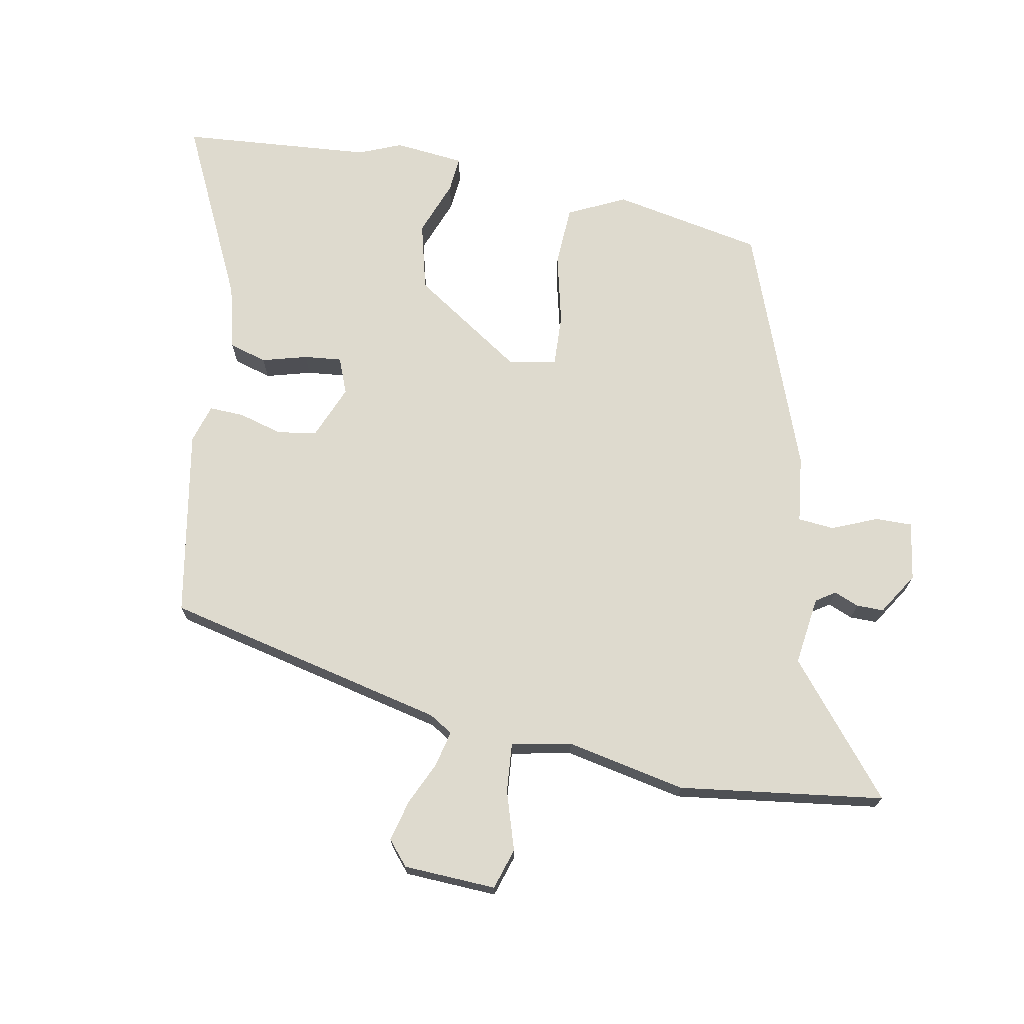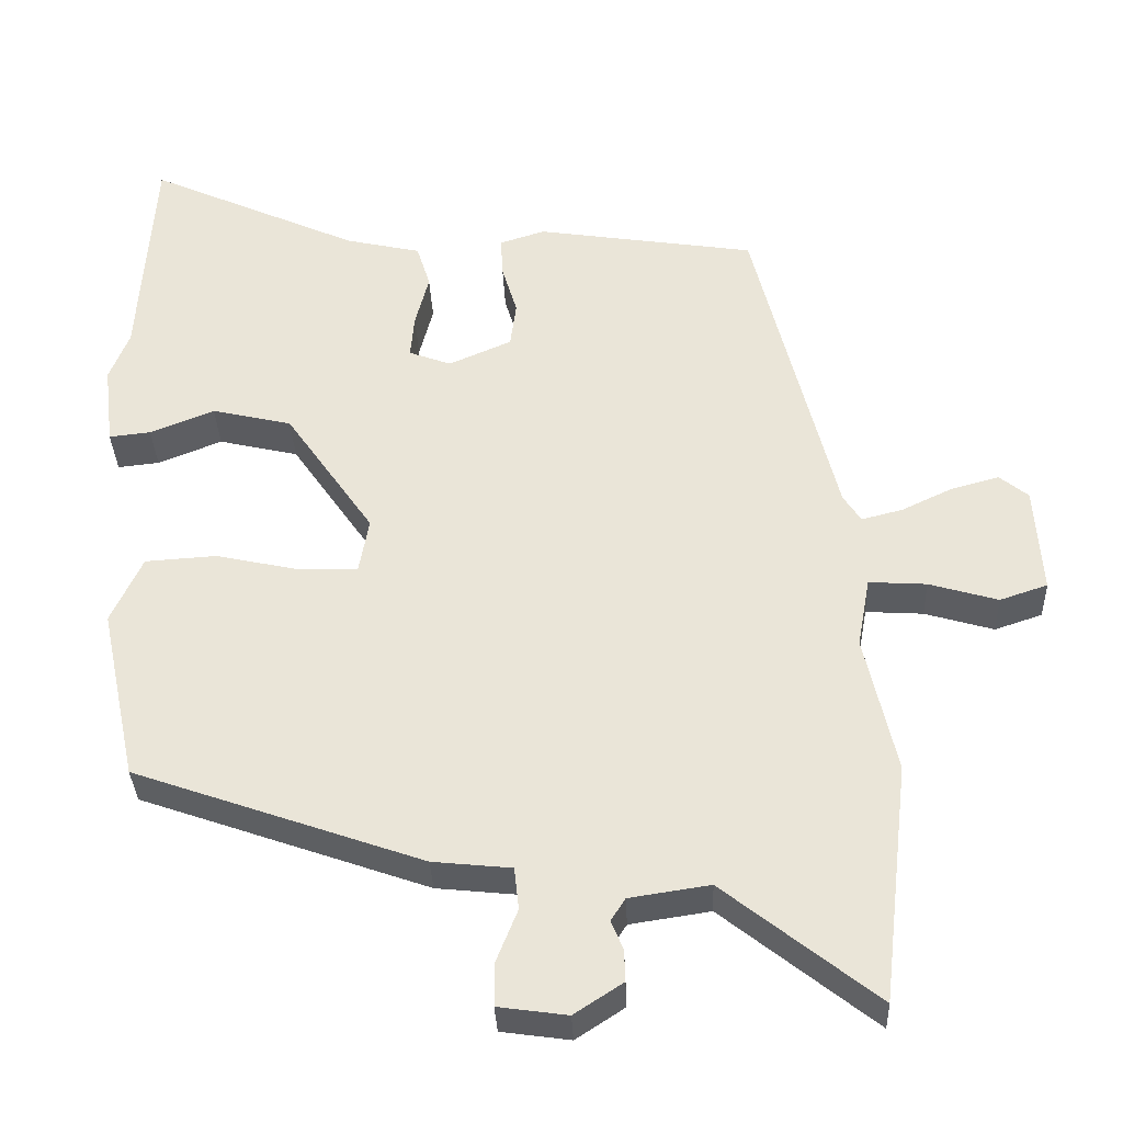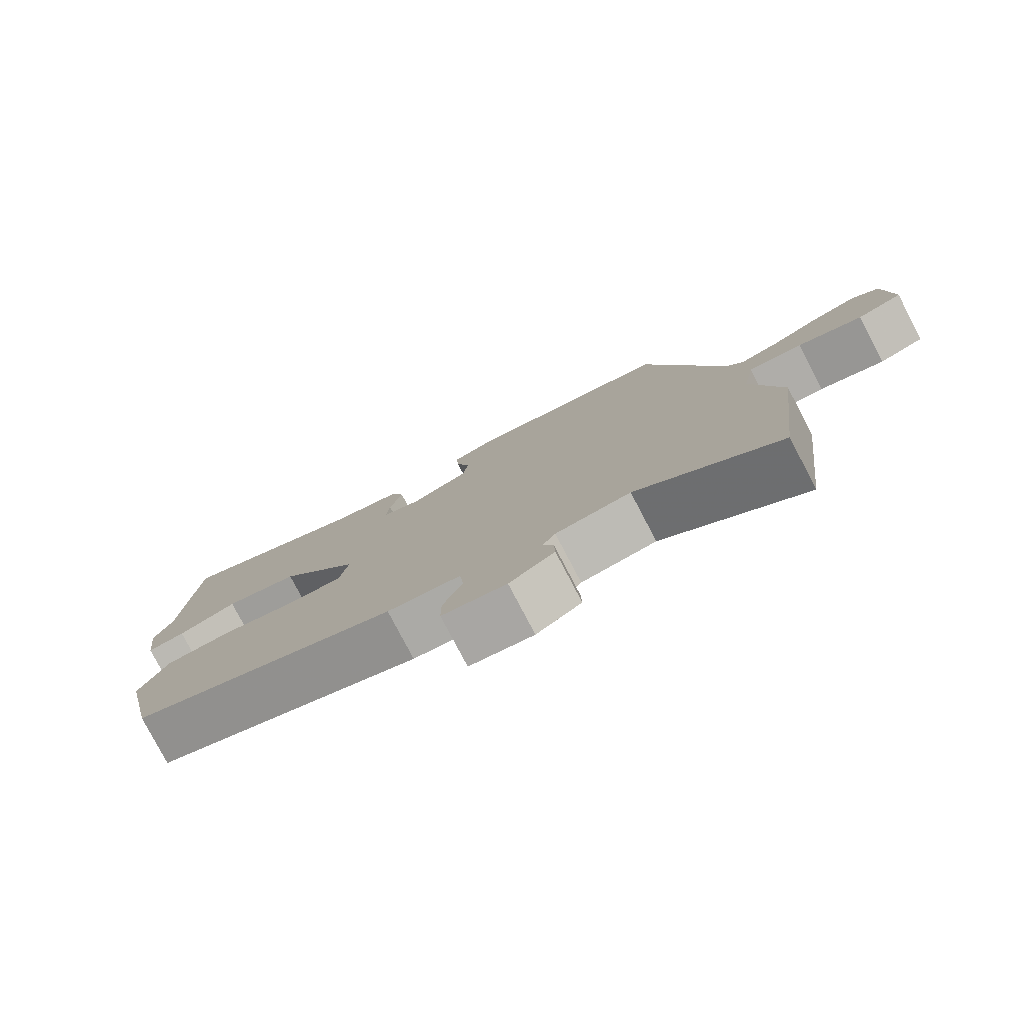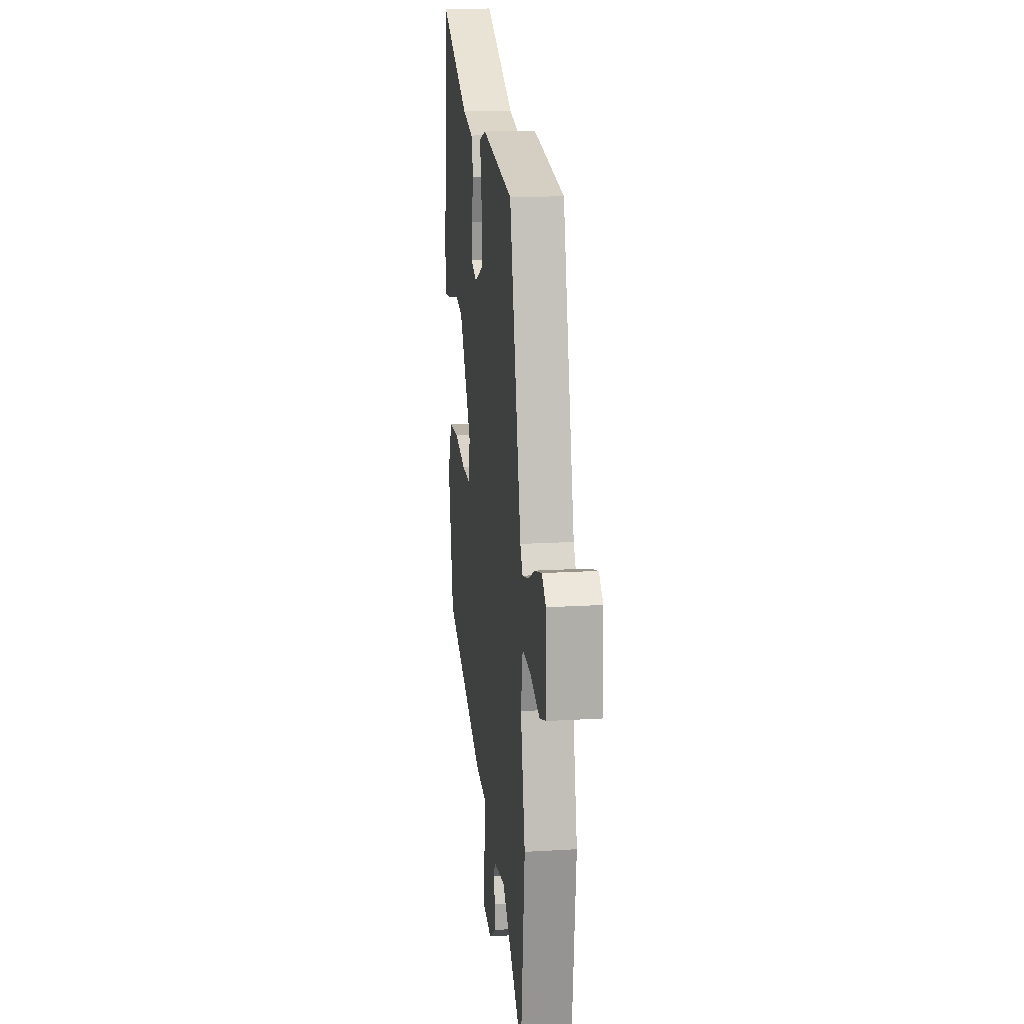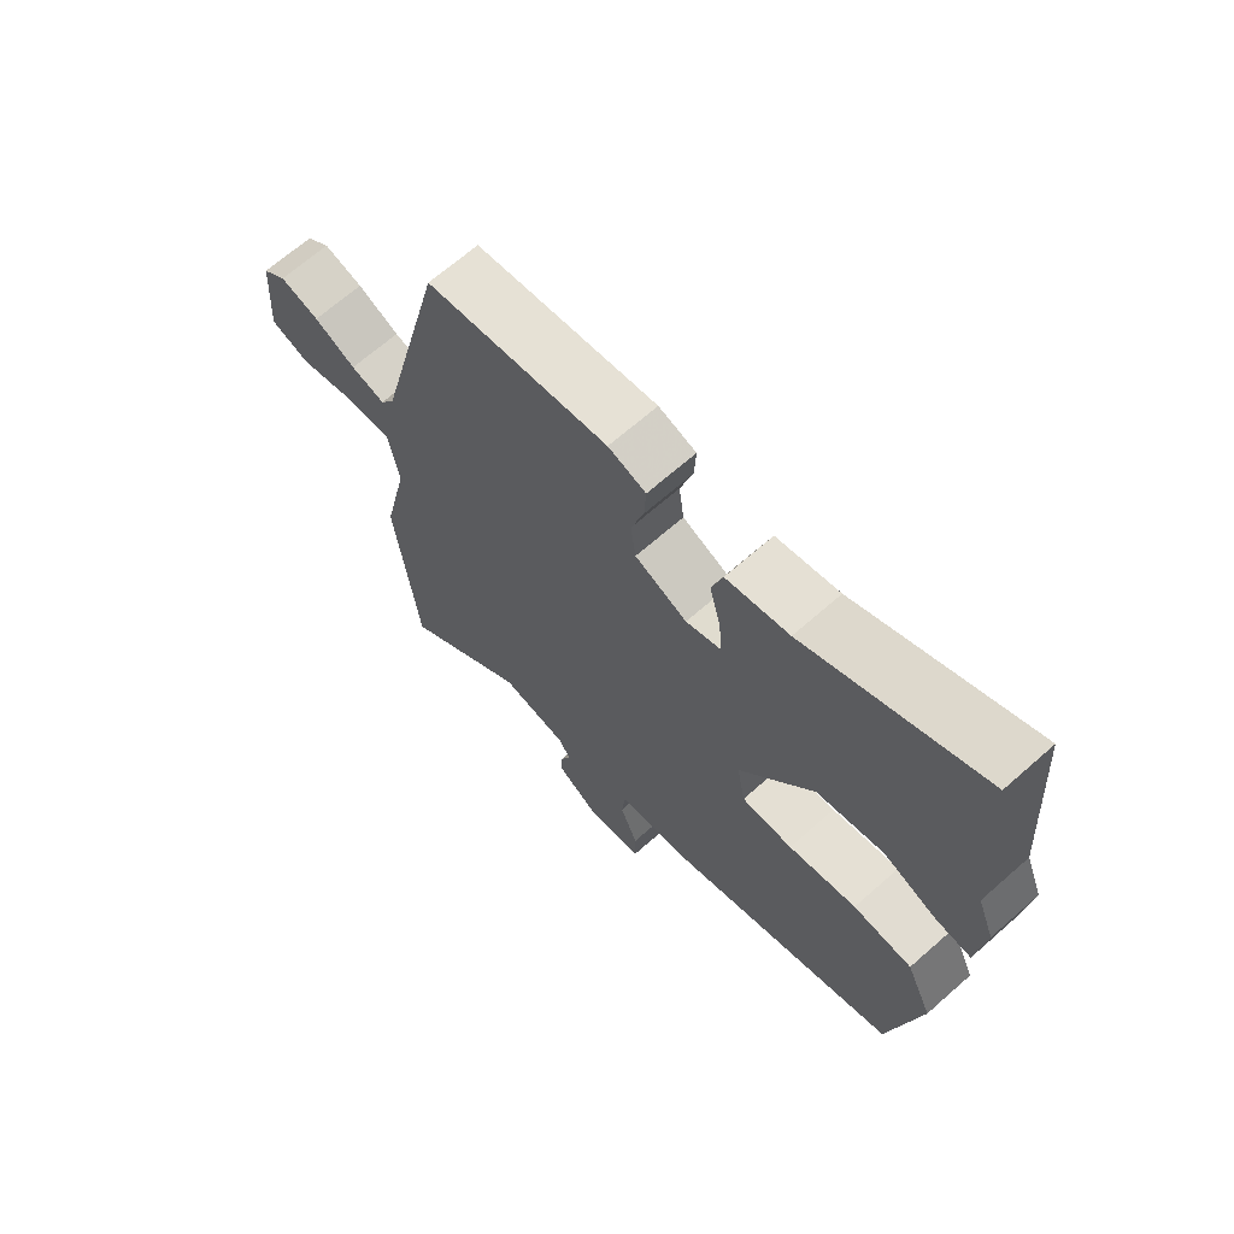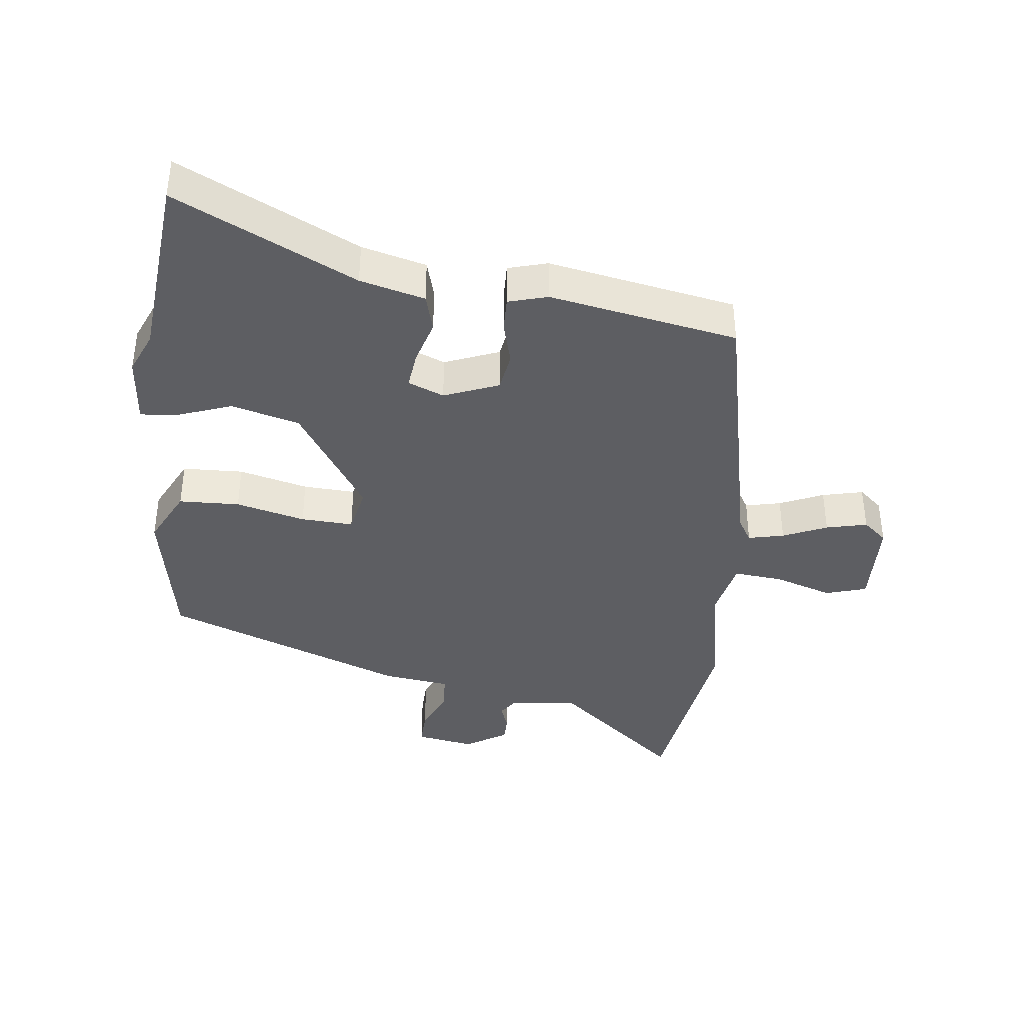
<metadata>
{"format":"obj","ext":"obj","renderer":"f3d","projection":"perspective","resolution":1024,"background":"white","views":[{"elev":71.2,"azim":99.7,"up":"+Y"},{"elev":-34.4,"azim":2.4,"up":"+Z"},{"elev":-79.6,"azim":27.7,"up":"+Z"},{"elev":16.5,"azim":83.0,"up":"+Z"},{"elev":67.0,"azim":-131.5,"up":"+Z"},{"elev":-38.8,"azim":-8.3,"up":"+Y"}]}
</metadata>
<code>
v 0.518 0.07 -0.345
v 0.481 0.07 -0.662
v 0.28 0.07 -0.502
v 0.174 0.07 -0.518
v 0.155 0.07 -0.548
v 0.171 0.07 -0.586
v 0.172 0.07 -0.628
v 0.108 0.07 -0.67
v 0.017 0.07 -0.657
v 0.017 0.07 -0.6
v 0.045 0.07 -0.53
v 0.039 0.07 -0.474
v -0.065 0.07 -0.463
v -0.446 0.07 -0.328
v -0.495 0.07 -0.097
v -0.454 0.07 -0.008
v -0.36 0.07 -0.002
v -0.252 0.07 -0.026
v -0.171 0.07 -0.028
v -0.158 0.07 0.045
v -0.275 0.07 0.215
v -0.381 0.07 0.24
v -0.466 0.07 0.206
v -0.521 0.07 0.2
v -0.534 0.07 0.308
v -0.508 0.07 0.374
v -0.489 0.07 0.67
v -0.209 0.07 0.542
v -0.109 0.07 0.519
v -0.091 0.07 0.461
v -0.109 0.07 0.391
v -0.114 0.07 0.333
v -0.058 0.07 0.312
v 0.025 0.07 0.348
v 0.033 0.07 0.409
v 0.013 0.07 0.476
v 0.01 0.07 0.53
v 0.07 0.07 0.549
v 0.361 0.07 0.503
v 0.469 0.07 0.068
v 0.492 0.07 0.032
v 0.547 0.07 0.046
v 0.614 0.07 0.078
v 0.677 0.07 0.095
v 0.715 0.07 0.064
v 0.724 0.07 -0.079
v 0.661 0.07 -0.1
v 0.57 0.07 -0.073
v 0.494 0.07 -0.068
v 0.477 0.07 -0.161
v 0.518 0 -0.345
v 0.481 0 -0.662
v 0.28 0 -0.502
v 0.174 0 -0.518
v 0.155 0 -0.548
v 0.171 0 -0.586
v 0.172 0 -0.628
v 0.108 0 -0.67
v 0.017 0 -0.657
v 0.017 0 -0.6
v 0.045 0 -0.53
v 0.039 0 -0.474
v -0.065 0 -0.463
v -0.446 0 -0.328
v -0.495 0 -0.097
v -0.454 0 -0.008
v -0.36 0 -0.002
v -0.252 0 -0.026
v -0.171 0 -0.028
v -0.158 0 0.045
v -0.275 0 0.215
v -0.381 0 0.24
v -0.466 0 0.206
v -0.521 0 0.2
v -0.534 0 0.308
v -0.508 0 0.374
v -0.489 0 0.67
v -0.209 0 0.542
v -0.109 0 0.519
v -0.091 0 0.461
v -0.109 0 0.391
v -0.114 0 0.333
v -0.058 0 0.312
v 0.025 0 0.348
v 0.033 0 0.409
v 0.013 0 0.476
v 0.01 0 0.53
v 0.07 0 0.549
v 0.361 0 0.503
v 0.469 0 0.068
v 0.492 0 0.032
v 0.547 0 0.046
v 0.614 0 0.078
v 0.677 0 0.095
v 0.715 0 0.064
v 0.724 0 -0.079
v 0.661 0 -0.1
v 0.57 0 -0.073
v 0.494 0 -0.068
v 0.477 0 -0.161
f 45 46 47 48
f 45 48 49
f 42 43 44 45
f 41 42 45 49
f 40 41 49 50
f 38 39 40 50
f 35 36 37 38
f 34 35 38 50
f 28 29 30 31
f 26 27 28 31
f 26 31 32
f 25 26 32 33
f 22 23 24 25
f 21 22 25 33
f 15 16 17 18
f 15 18 19
f 12 13 14 15
f 12 15 19
f 8 9 10 11
f 8 11 12
f 5 6 7 8
f 5 8 12
f 4 5 12 19
f 50 1 2 3
f 20 21 33 34
f 19 20 34 50
f 3 4 19 50
f 98 97 96 95
f 99 98 95
f 95 94 93 92
f 99 95 92 91
f 100 99 91 90
f 100 90 89 88
f 88 87 86 85
f 100 88 85 84
f 81 80 79 78
f 81 78 77 76
f 82 81 76
f 83 82 76 75
f 75 74 73 72
f 83 75 72 71
f 68 67 66 65
f 69 68 65
f 65 64 63 62
f 69 65 62
f 61 60 59 58
f 62 61 58
f 58 57 56 55
f 62 58 55
f 69 62 55 54
f 53 52 51 100
f 84 83 71 70
f 100 84 70 69
f 100 69 54 53
f 1 51 52 2
f 2 52 53 3
f 3 53 54 4
f 4 54 55 5
f 5 55 56 6
f 6 56 57 7
f 7 57 58 8
f 8 58 59 9
f 9 59 60 10
f 10 60 61 11
f 11 61 62 12
f 12 62 63 13
f 13 63 64 14
f 14 64 65 15
f 15 65 66 16
f 16 66 67 17
f 17 67 68 18
f 18 68 69 19
f 19 69 70 20
f 20 70 71 21
f 21 71 72 22
f 22 72 73 23
f 23 73 74 24
f 24 74 75 25
f 25 75 76 26
f 26 76 77 27
f 27 77 78 28
f 28 78 79 29
f 29 79 80 30
f 30 80 81 31
f 31 81 82 32
f 32 82 83 33
f 33 83 84 34
f 34 84 85 35
f 35 85 86 36
f 36 86 87 37
f 37 87 88 38
f 38 88 89 39
f 39 89 90 40
f 40 90 91 41
f 41 91 92 42
f 42 92 93 43
f 43 93 94 44
f 44 94 95 45
f 45 95 96 46
f 46 96 97 47
f 47 97 98 48
f 48 98 99 49
f 49 99 100 50
f 50 100 51 1

</code>
